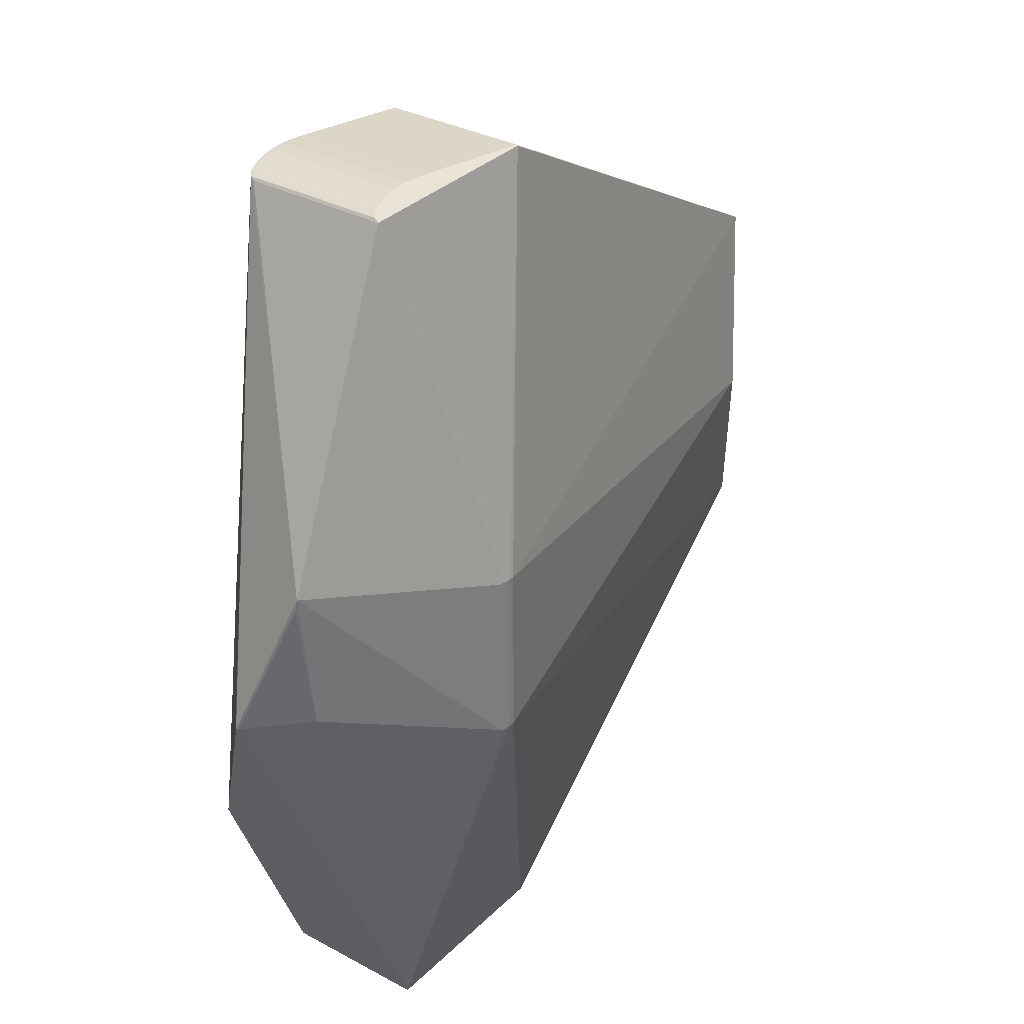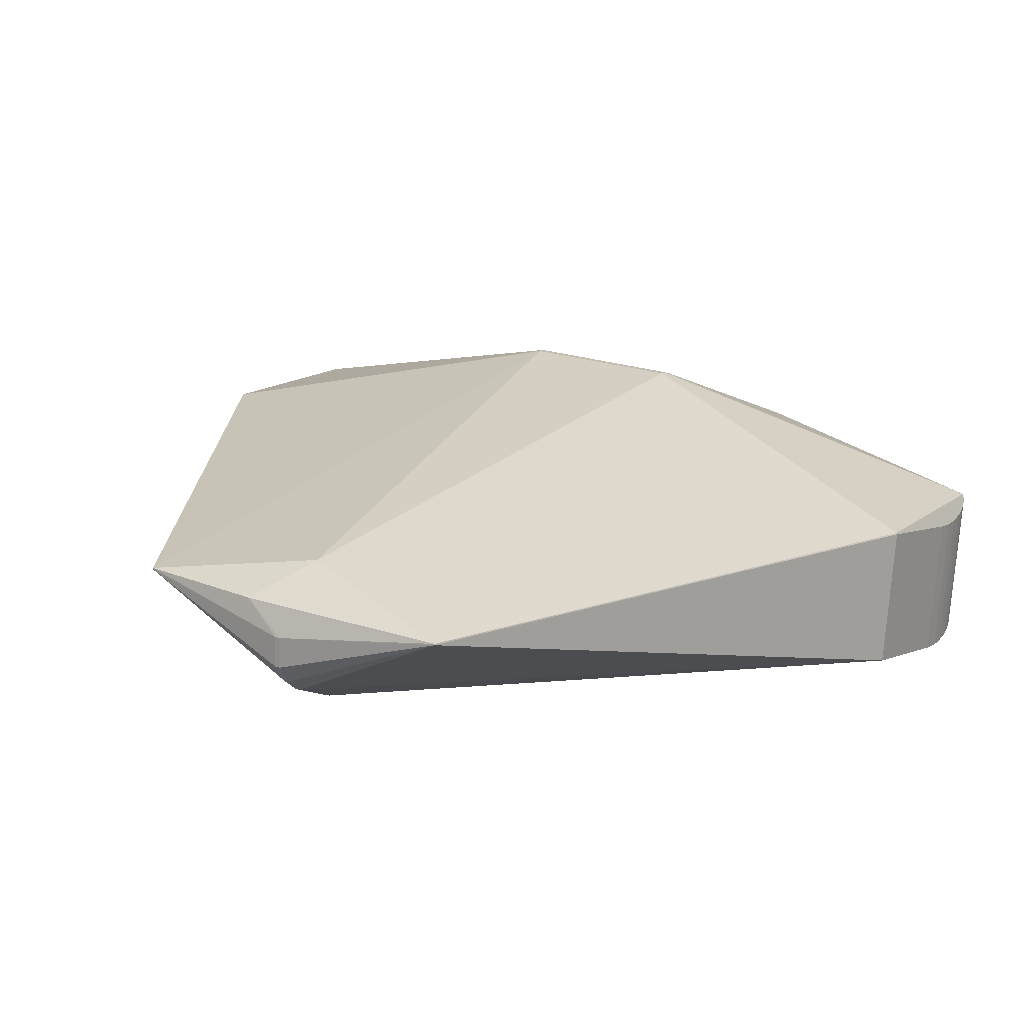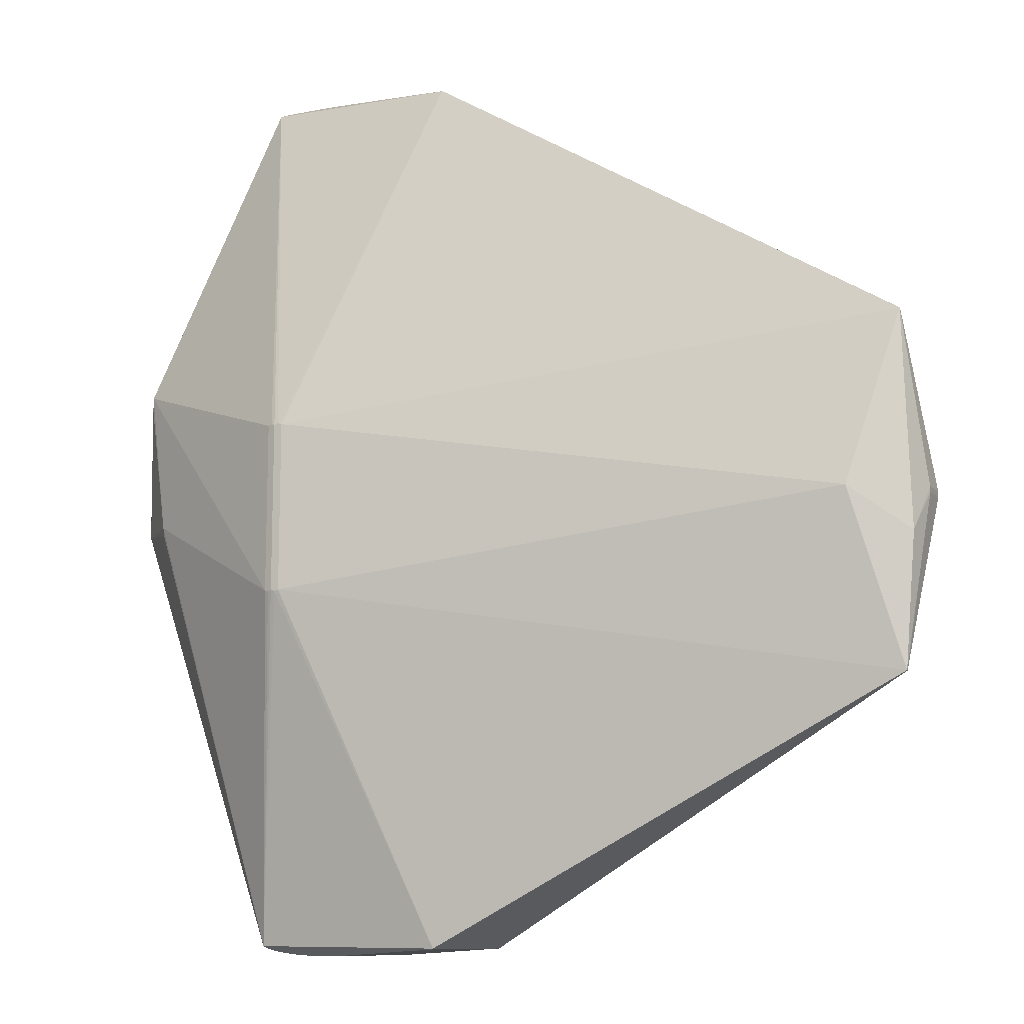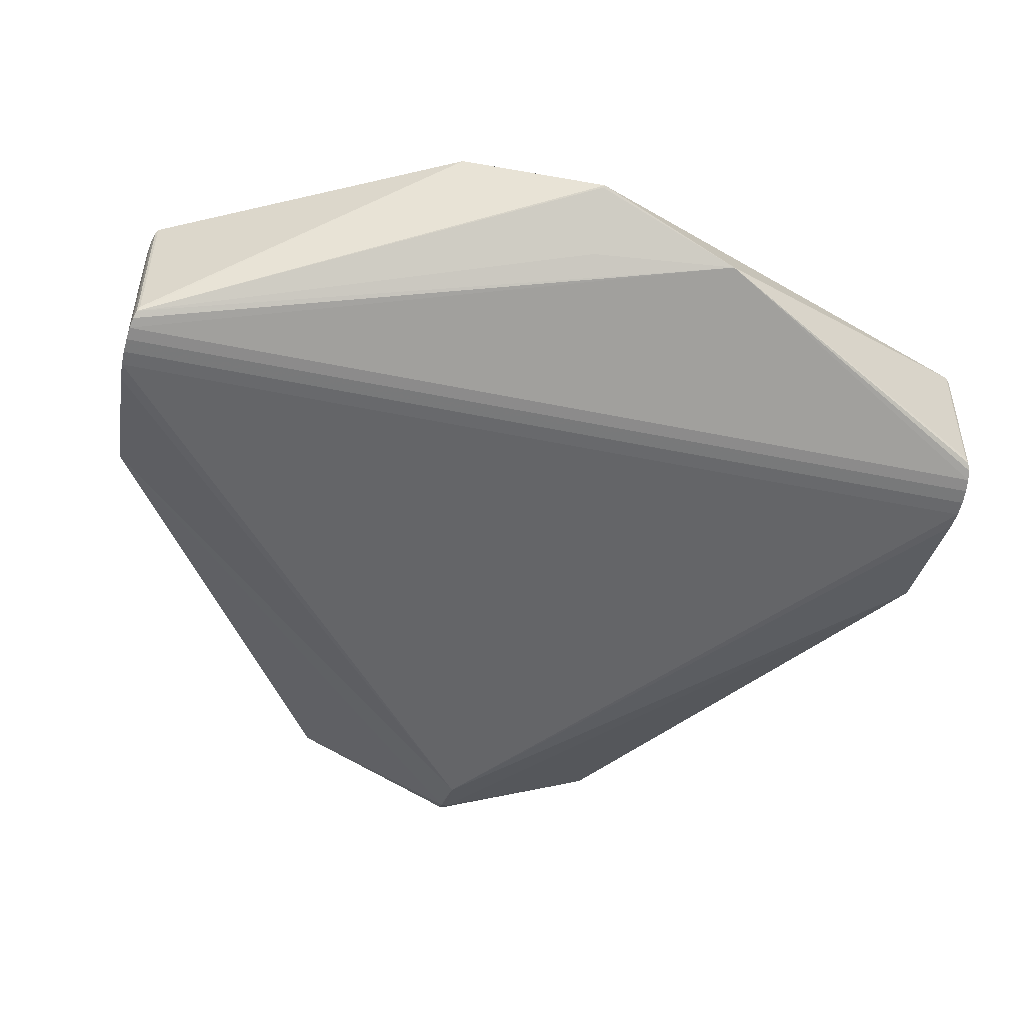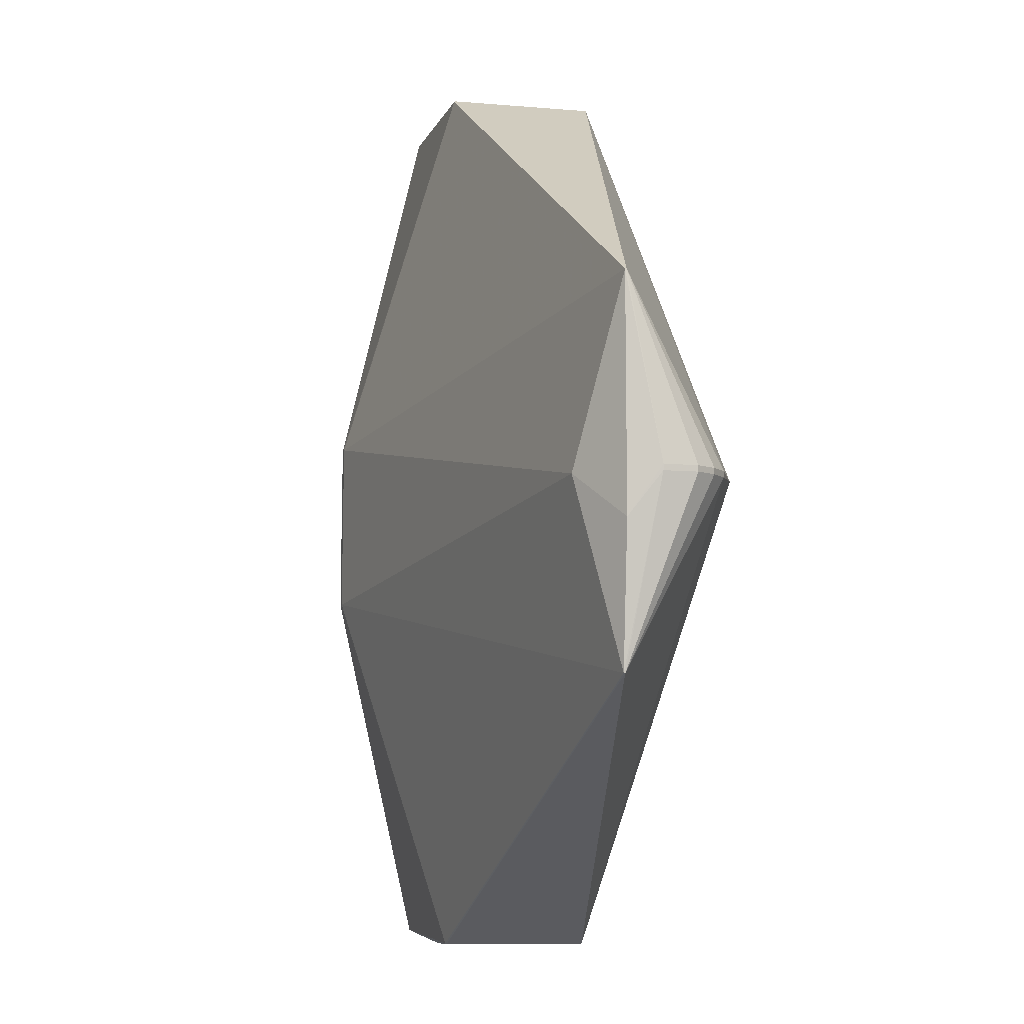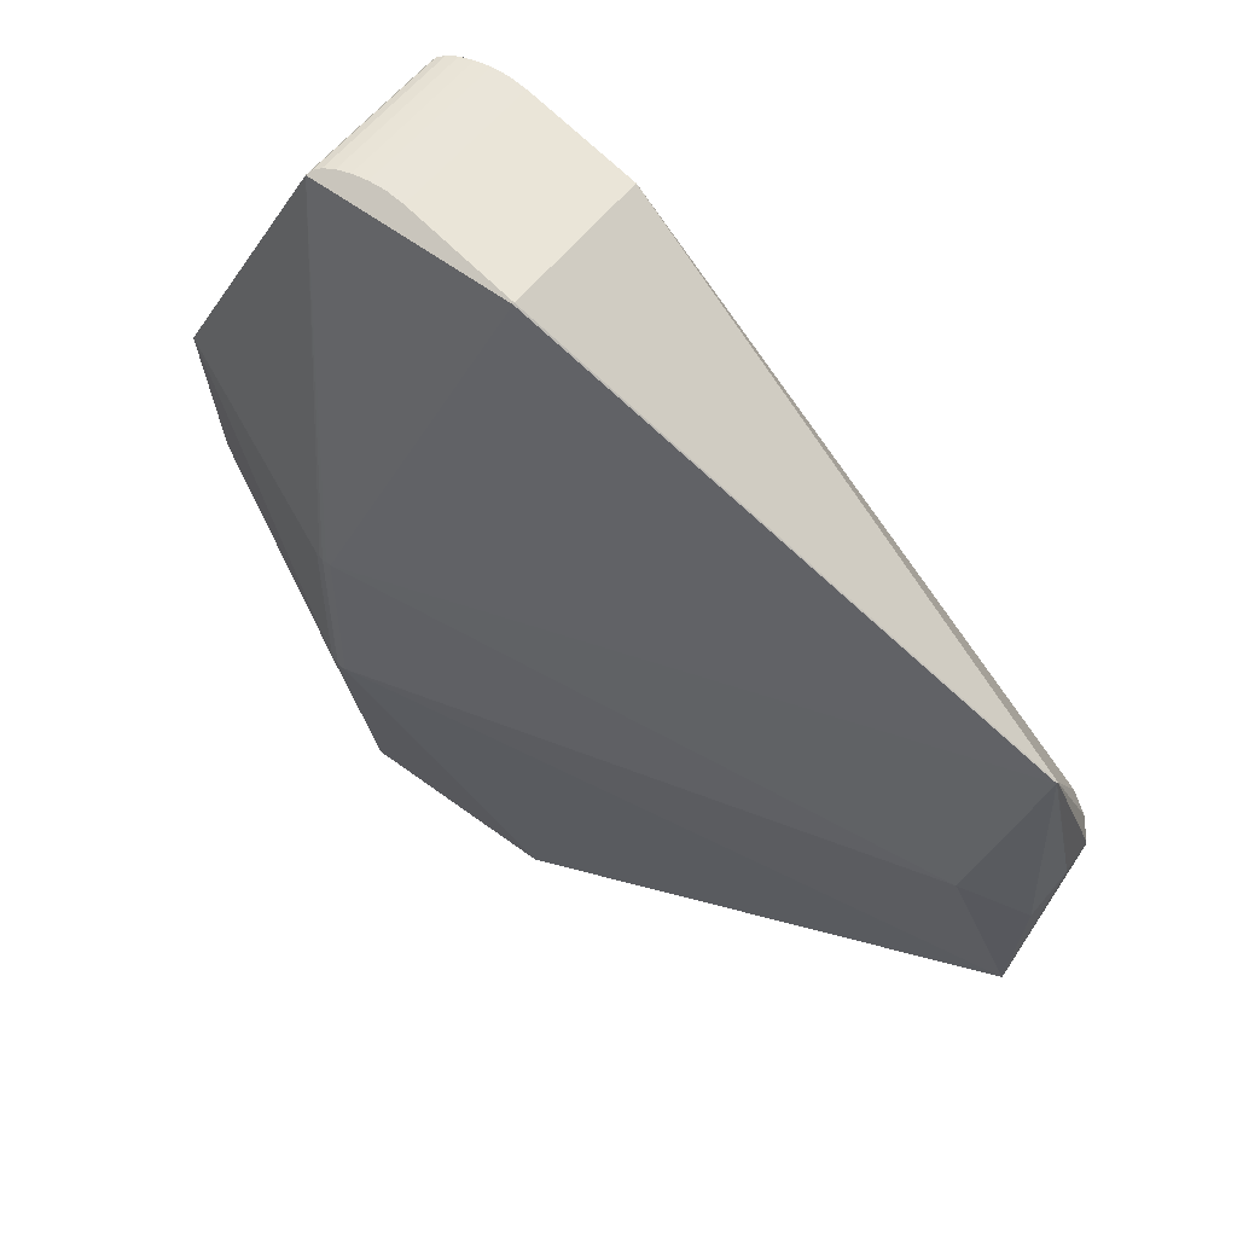
<metadata>
{"format":"obj","ext":"obj","renderer":"f3d","projection":"perspective","resolution":1024,"background":"white","views":[{"elev":33.1,"azim":-57.8,"up":"+Y"},{"elev":20.5,"azim":122.0,"up":"+Z"},{"elev":-8.9,"azim":21.4,"up":"+Y"},{"elev":-55.1,"azim":-102.5,"up":"+Z"},{"elev":-5.8,"azim":72.0,"up":"+Y"},{"elev":58.8,"azim":32.7,"up":"+Y"}]}
</metadata>
<code>
v 0.6181 -0.00155 -0.1106
v -0.1981 0.001622 0.02984
v -0.198 -0.007158 0.02797
v -0.1886 0.0007412 -0.08353
v -0.2489 0.0003001 -0.02992
v -0.248 -0.0002056 -0.03428
v -0.2502 0.001165 -0.03196
v -0.2481 0.00262 -0.03401
v 0.6859 -0.1954 0.02704
v 0.6857 -0.1951 0.02849
v 0.6966 -0.04774 0.02832
v 0.6869 0.1921 0.0256
v 0.687 0.1924 0.02415
v 0.1594 -0.4851 0.04618
v 0.1592 -0.4843 0.04783
v 0.1193 -0.4875 0.03809
v 0.03283 -0.4942 0.01728
v 0.01207 -0.495 0.01388
v -0.00543 -0.4946 0.01314
v -0.02186 -0.4934 0.01391
v -0.0361 -0.4916 0.01613
v -0.04718 -0.4893 0.01966
v -0.05434 -0.4866 0.02426
v -0.0571 -0.4838 0.02961
v 0.1621 0.4921 0.0405
v 0.01313 0.4925 0.02796
v -0.05426 0.4926 0.02228
v 0.1622 0.4929 0.03884
v 0.03573 0.5018 0.009766
v 0.01498 0.5027 0.006344
v -0.002528 0.5024 0.005612
v -0.01897 0.5014 0.006403
v -0.03322 0.4998 0.008661
v -0.04431 0.4977 0.01224
v -0.05149 0.4953 0.01688
v 0.1741 -0.4875 -0.1108
v 0.04755 -0.4965 -0.1397
v 0.0268 -0.4973 -0.1431
v 0.009295 -0.4969 -0.1439
v -0.007137 -0.4958 -0.1431
v -0.02138 -0.494 -0.1409
v -0.03246 -0.4917 -0.1373
v -0.03962 -0.489 -0.1327
v -0.04237 -0.4861 -0.1274
v 0.02829 -0.247 -0.145
v 0.01111 -0.2469 -0.1457
v 0.02971 0.2429 -0.1487
v -0.03953 0.4903 -0.1347
v 0.1769 0.4906 -0.1182
v 0.05045 0.4995 -0.1472
v 0.0297 0.5003 -0.1506
v 0.0122 0.5 -0.1514
v -0.004242 0.499 -0.1506
v -0.01849 0.4974 -0.1483
v -0.02958 0.4954 -0.1448
v -0.03676 0.4929 -0.1401
v 0.7084 -0.003941 -0.004098
v 0.7099 -0.004208 -0.03905
v 0.6954 -0.004336 -0.06163
v 0.6755 -0.004414 -0.0797
v 0.6517 -0.004438 -0.09201
v 0.7084 0.002227 -0.004144
v 0.7099 0.00196 -0.03909
v 0.6954 0.001832 -0.06168
v 0.6755 0.001754 -0.07975
v 0.6517 0.001731 -0.09206
v 0.6322 -0.0009594 0.06112
v -0.2178 0.1462 0.02588
v -0.2164 0.16 0.02789
v -0.2075 -0.1588 -0.08498
v -0.2082 -0.1585 -0.08717
v 0.00734 -0.09227 0.1336
v -0.001953 -0.09225 0.1328
v -0.01073 -0.09225 0.1297
v 0.002695 -0.09363 0.1332
v -0.006322 -0.09362 0.1312
v 0.003246 0.09579 0.1317
v -0.005771 0.0958 0.1298
v 0.007883 0.09441 0.1322
v -0.00141 0.09443 0.1314
v -0.01018 0.09443 0.1283
f 72 10 67
f 15 10 72
f 68 69 7
f 68 2 69
f 24 2 3
f 10 57 11
f 12 67 11
f 11 67 10
f 62 13 12
f 12 11 62
f 62 11 57
f 63 13 62
f 62 57 63
f 10 15 14
f 23 21 24
f 20 15 24
f 24 21 20
f 7 69 56
f 69 48 56
f 75 15 72
f 24 15 75
f 74 2 24
f 69 2 74
f 74 81 69
f 80 81 74
f 12 13 28
f 28 25 12
f 69 81 27
f 27 48 69
f 70 24 7
f 7 71 70
f 70 71 24
f 5 68 7
f 2 68 5
f 5 3 2
f 7 24 5
f 24 3 5
f 79 80 72
f 72 67 79
f 12 25 79
f 79 67 12
f 21 23 22
f 43 22 23
f 43 23 24
f 15 20 16
f 16 20 17
f 16 14 15
f 16 17 14
f 18 20 19
f 17 20 18
f 19 38 18
f 18 38 17
f 39 40 52
f 39 38 19
f 19 20 39
f 39 20 40
f 14 17 36
f 64 13 63
f 64 65 13
f 66 65 1
f 30 52 31
f 31 32 30
f 52 32 31
f 4 56 71
f 24 75 73
f 80 74 73
f 72 80 73
f 73 75 72
f 78 81 80
f 80 27 78
f 78 27 81
f 77 27 80
f 80 79 77
f 77 79 25
f 24 71 44
f 44 43 24
f 71 43 44
f 1 38 45
f 45 47 1
f 38 39 45
f 52 47 45
f 37 38 1
f 1 36 37
f 17 38 37
f 37 36 17
f 61 36 1
f 10 14 9
f 14 36 9
f 9 57 10
f 34 33 54
f 35 33 34
f 34 56 35
f 35 56 48
f 48 27 35
f 30 32 29
f 32 33 29
f 29 35 28
f 33 35 29
f 8 4 71
f 7 56 8
f 56 4 8
f 76 74 24
f 24 73 76
f 76 73 74
f 30 29 50
f 50 29 28
f 26 77 25
f 27 77 26
f 25 28 26
f 28 35 26
f 26 35 27
f 46 39 52
f 52 45 46
f 46 45 39
f 1 65 60
f 60 61 1
f 36 61 60
f 60 9 36
f 9 60 59
f 65 64 59
f 59 60 65
f 55 56 34
f 34 54 55
f 71 56 55
f 55 54 71
f 53 33 32
f 53 54 33
f 53 32 52
f 52 40 53
f 71 54 41
f 41 53 40
f 54 53 41
f 40 20 41
f 41 20 21
f 6 71 7
f 7 8 6
f 6 8 71
f 51 50 1
f 51 47 52
f 1 47 51
f 51 52 30
f 30 50 51
f 49 50 28
f 49 28 13
f 1 50 49
f 13 65 49
f 49 66 1
f 65 66 49
f 9 59 58
f 63 57 58
f 57 9 58
f 42 43 71
f 71 41 42
f 22 43 42
f 21 22 42
f 42 41 21
f 58 59 64
f 58 64 63

</code>
